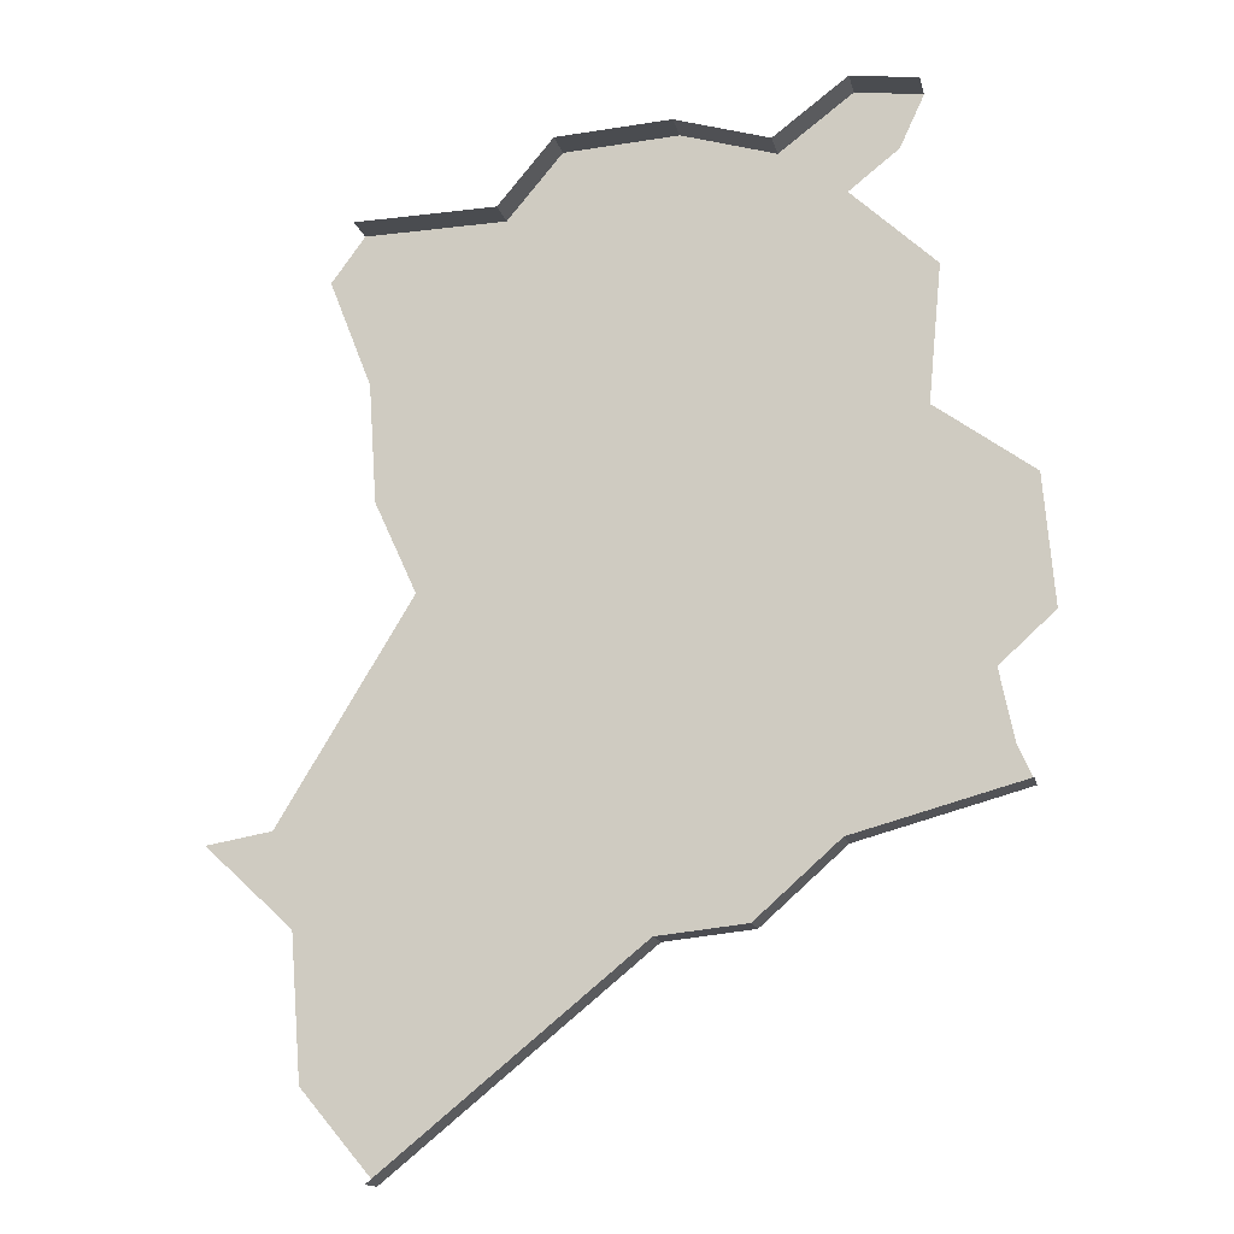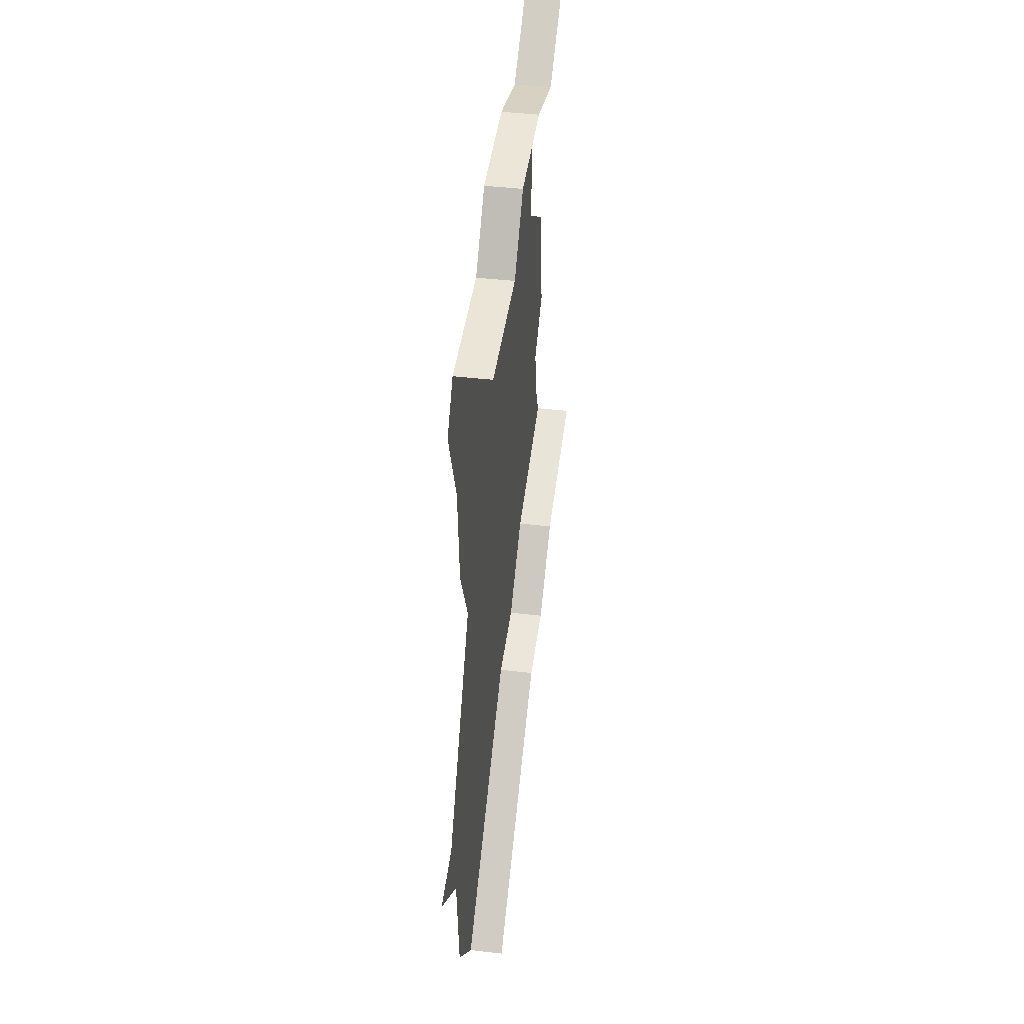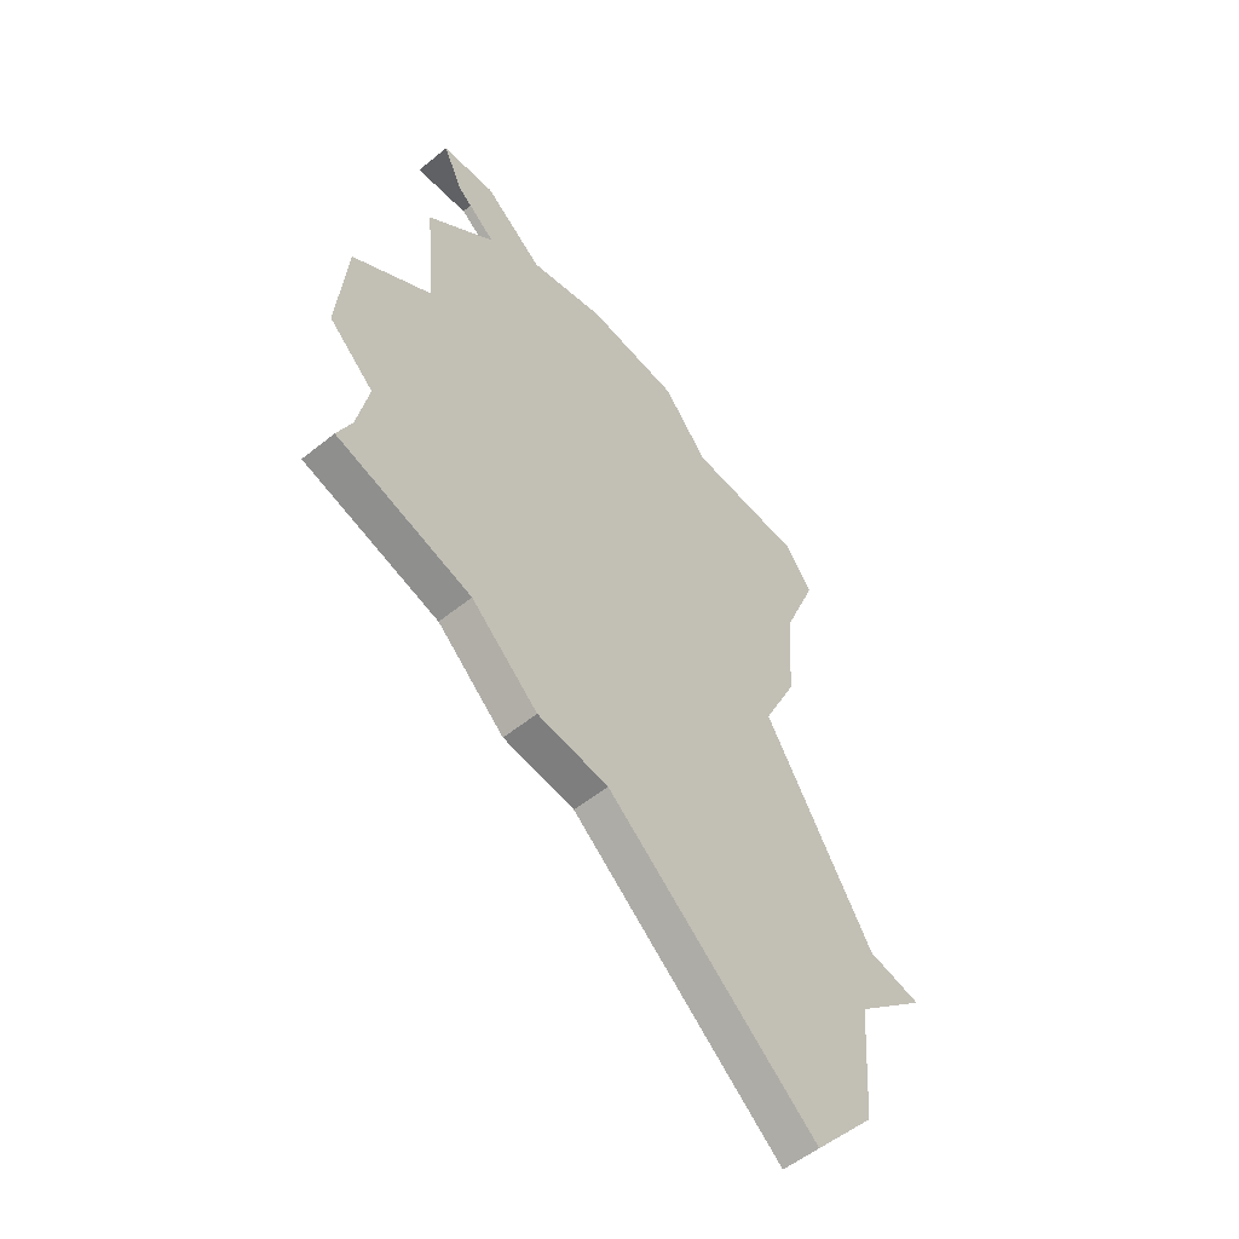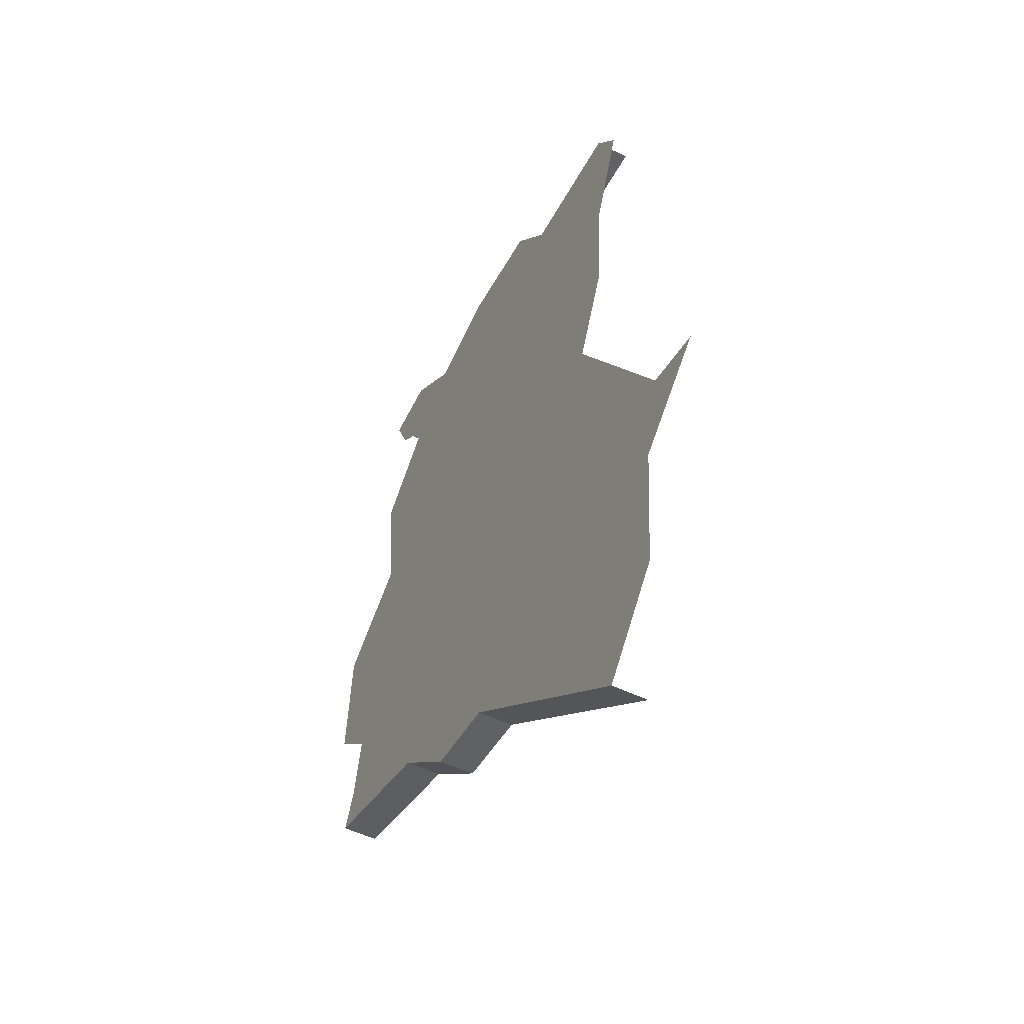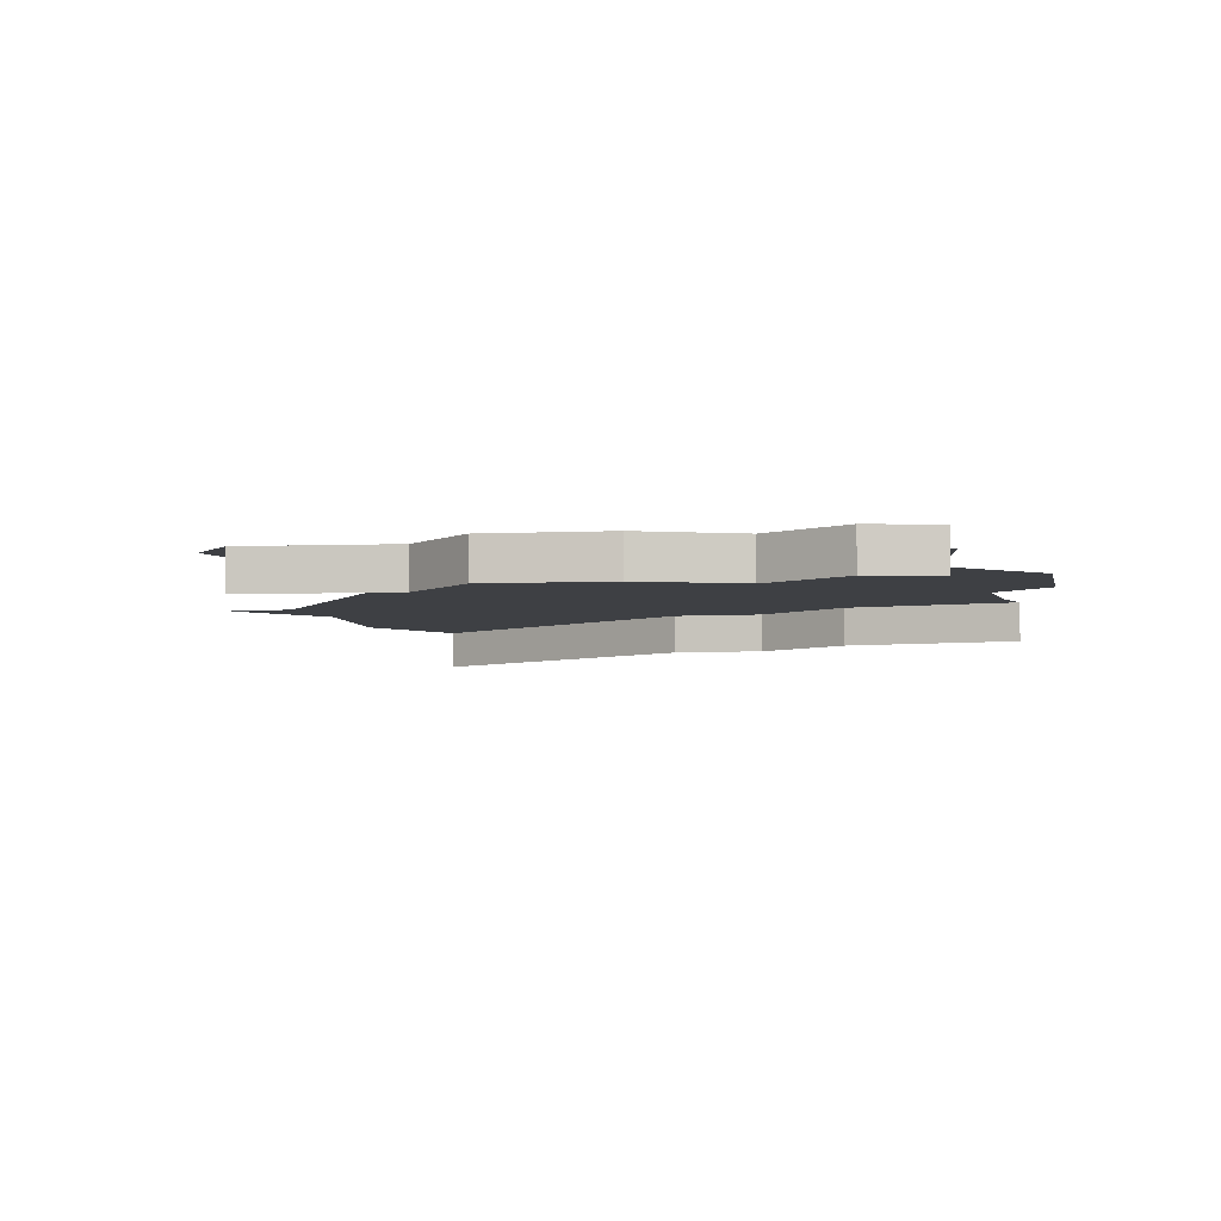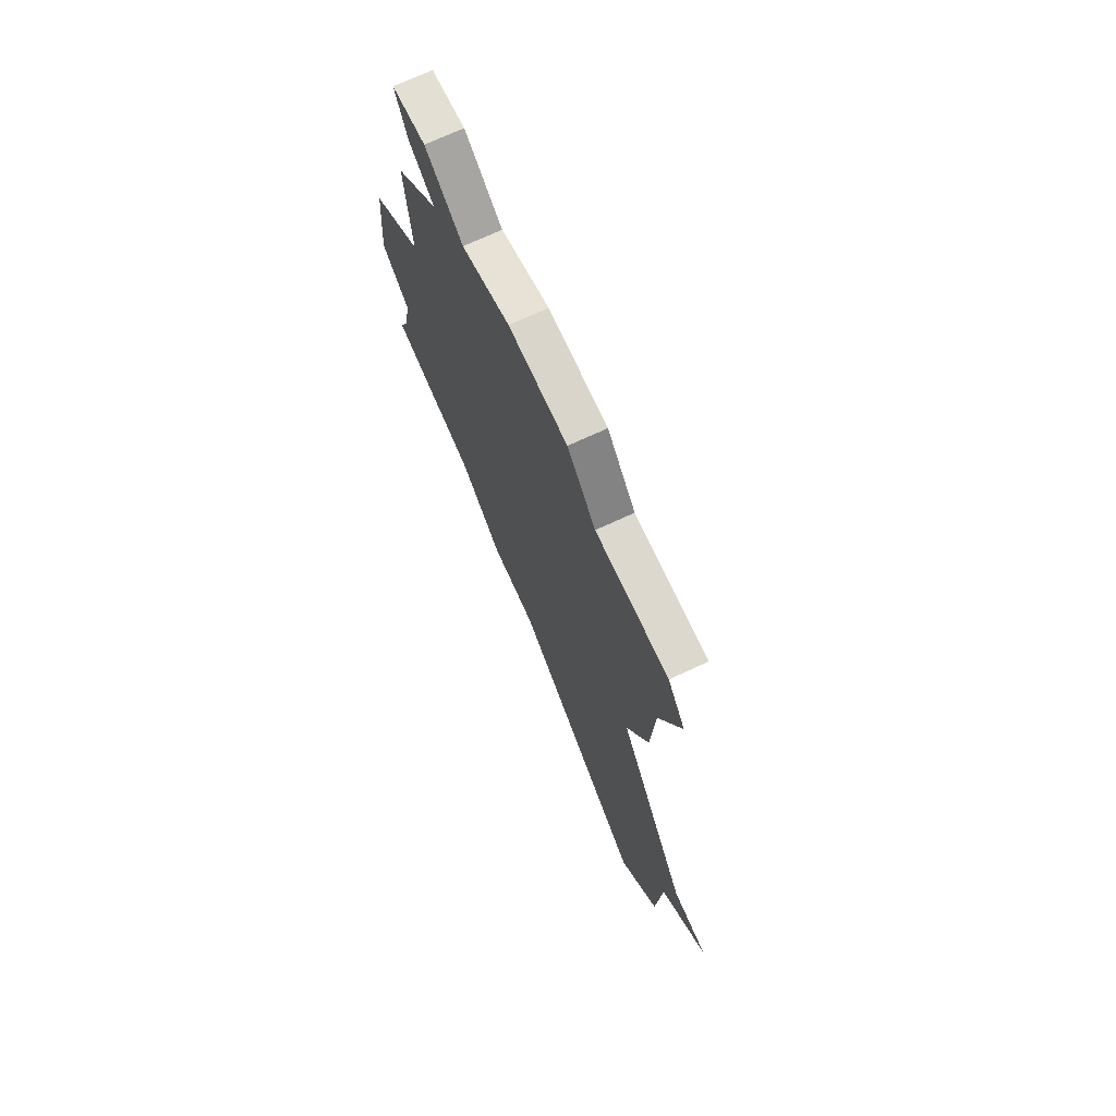
<metadata>
{"format":"obj","ext":"obj","renderer":"f3d","projection":"perspective","resolution":1024,"background":"white","views":[{"elev":-14.6,"azim":12.4,"up":"+Z"},{"elev":43.2,"azim":-82.1,"up":"+Z"},{"elev":-55.4,"azim":130.3,"up":"+Z"},{"elev":-51.9,"azim":-117.5,"up":"+Z"},{"elev":-4.7,"azim":5.7,"up":"+Y"},{"elev":71.6,"azim":-115.0,"up":"+Z"}]}
</metadata>
<code>
o province_061
v -3.495 0.006502 1.186
v -3.447 0.006502 1.142
v -3.441 0.006502 1.065
v -3.436 0.006502 1.485
v -3.414 0.006502 1.426
v -3.409 0.006502 1.362
v -3.386 0.006502 1.312
v -3.459 0.006502 1.192
v -3.134 0.006502 1.533
v -3.161 0.006502 1.512
v -3.115 0.006502 1.469
v -3.122 0.006502 1.395
v -3.069 0.006502 1.356
v -3.064 0.006502 1.286
v -3.094 0.006502 1.259
v -3.086 0.006502 1.221
v -3.212 0.006502 1.135
v -3.26 0.006502 1.13
v -3.4 0.006502 1.016
v -3.418 0.006502 1.51
v -3.197 0.006502 1.536
v -3.248 0.006502 1.551
v -3.311 0.006502 1.548
v -3.341 0.006502 1.512
v -3.156 0.006502 1.567
v -3.12 0.006502 1.562
v -3.167 0.006502 1.175
v -3.077 0.006502 1.2
v -3.212 -0.0135 1.135
v -3.26 -0.0135 1.13
v -3.4 -0.0135 1.016
v -3.156 -0.0135 1.567
v -3.197 -0.0135 1.536
v -3.248 -0.0135 1.551
v -3.311 -0.0135 1.548
v -3.341 -0.0135 1.512
v -3.418 -0.0135 1.51
v -3.12 -0.0135 1.562
v -3.167 -0.0135 1.175
v -3.077 -0.0135 1.2
f 10 24 21
f 17 30 18
f 18 31 19
f 21 32 25
f 22 33 21
f 23 34 22
f 24 35 23
f 20 36 24
f 25 38 26
f 27 29 17
f 39 28 40
f 2 1 8
f 7 6 24
f 6 5 24
f 2 8 18
f 8 7 18
f 19 3 18
f 3 2 18
f 27 17 18
f 16 28 27
f 27 18 7
f 5 4 20
f 27 7 12
f 27 12 15
f 15 16 27
f 13 14 15
f 10 11 12
f 12 13 15
f 5 20 24
f 24 23 22
f 21 25 10
f 25 26 9
f 10 25 9
f 24 22 21
f 7 24 12
f 10 12 24
f 17 29 30
f 18 30 31
f 21 33 32
f 22 34 33
f 23 35 34
f 24 36 35
f 20 37 36
f 25 32 38
f 27 39 29
f 39 27 28

</code>
